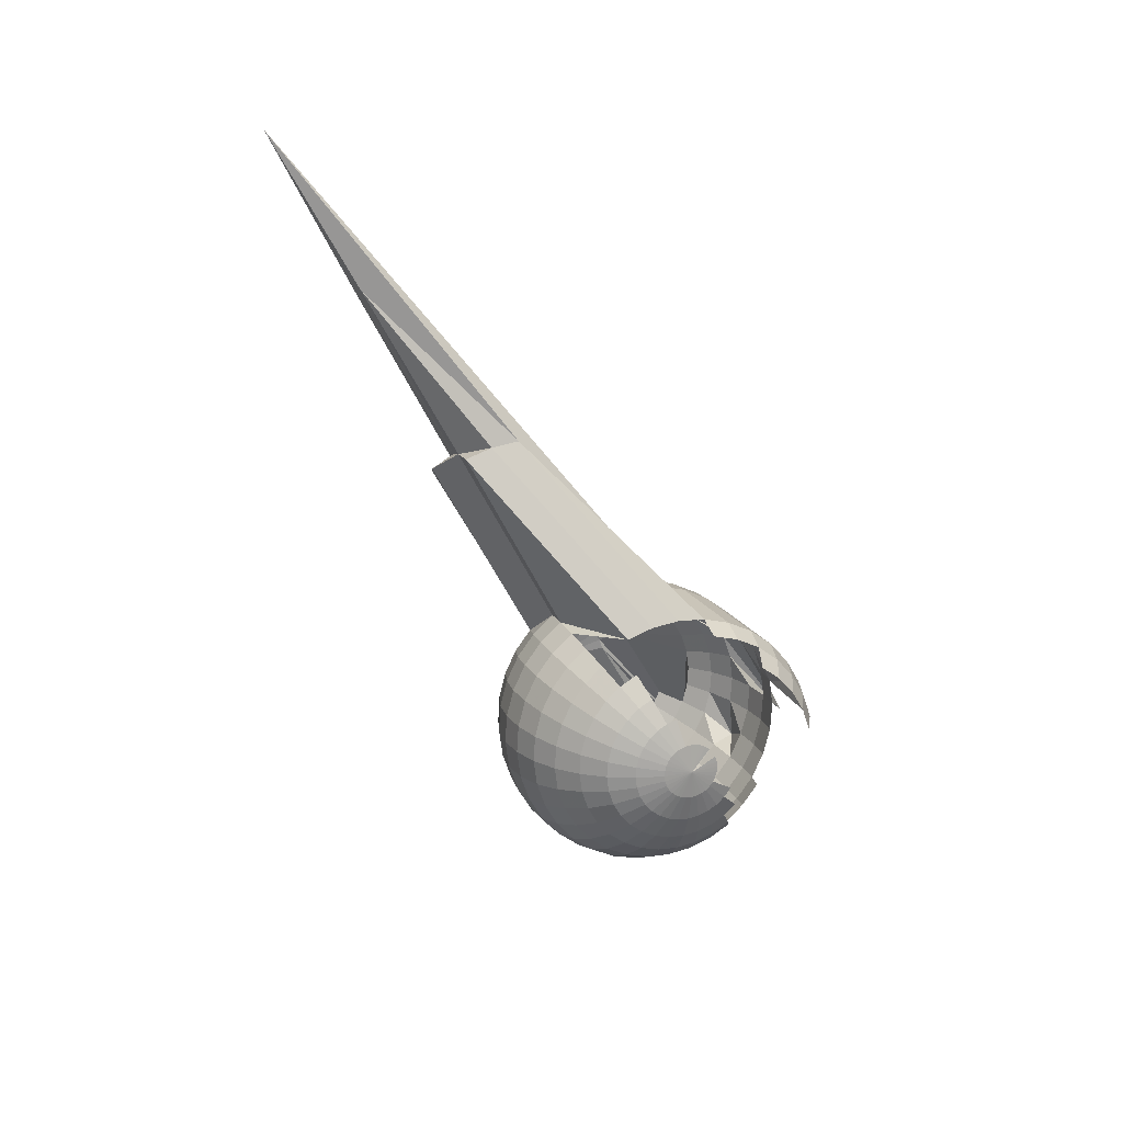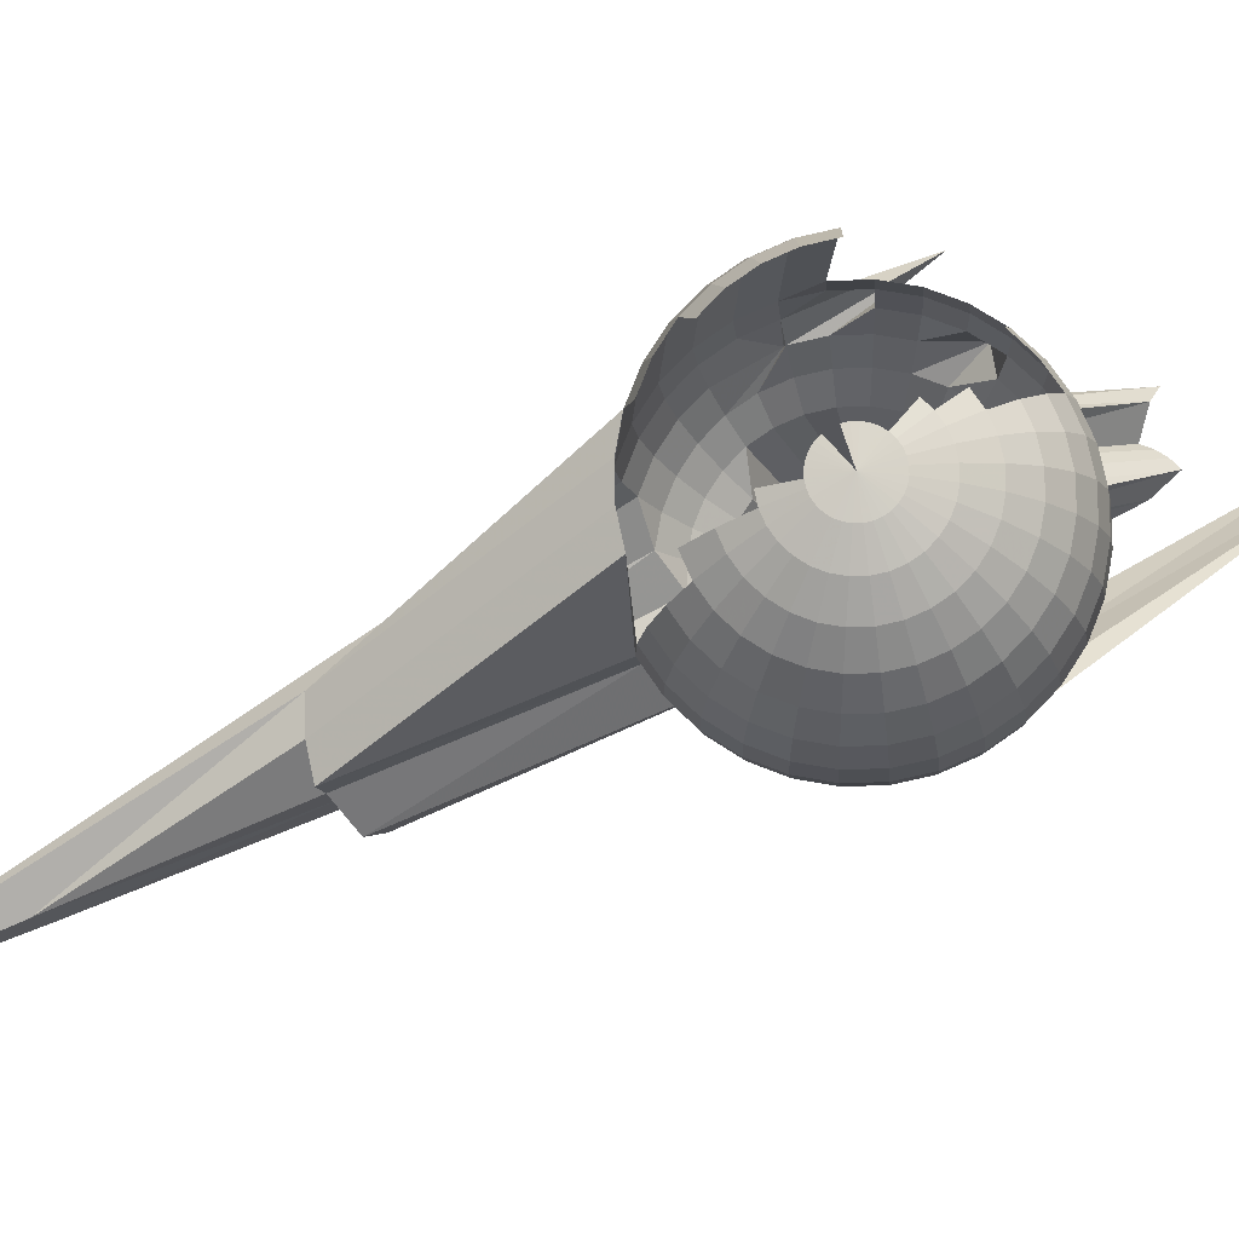
<metadata>
{"format":"obj","ext":"obj","renderer":"f3d","projection":"perspective","resolution":1024,"background":"white","views":[{"elev":25.5,"azim":6.9,"up":"+Z"},{"elev":-74.4,"azim":84.8,"up":"+Y"}]}
</metadata>
<code>
o Sphere
v -0.6142 0.7766 -0.1402
v -0.7504 0.6387 -0.1701
v -0.8577 0.4764 -0.1936
v -0.932 0.2957 -0.2096
v -0.9705 0.1036 -0.2175
v -0.9718 -0.09241 -0.2171
v -0.9356 -0.2849 -0.2083
v -0.8636 -0.4664 -0.1916
v -0.7583 -0.63 -0.1674
v -0.6239 -0.7694 -0.1369
v -0.4655 -0.8792 -0.1011
v -0.2892 -0.9553 -0.06136
v -0.1019 -0.9946 -0.01929
v 0.08944 -0.9957 0.02351
v 0.2773 -0.9586 0.06541
v -0.6027 0.7782 -0.1766
v -0.7277 0.6419 -0.2416
v -0.8248 0.481 -0.2973
v -0.1357 2.335 -2.145
v -0.9213 0.1105 -0.3727
v -0.9171 -0.08475 -0.3896
v -0.8776 -0.2768 -0.3915
v -0.8044 -0.4581 -0.3783
v -0.7003 -0.6219 -0.3506
v -0.5692 -0.7618 -0.3094
v -0.4163 -0.8724 -0.2563
v -0.2474 -0.9494 -0.1934
v -0.06898 -0.99 -0.123
v 0.1121 -0.9925 -0.04794
v 0.2888 -0.9569 0.02899
v -0.5851 0.7832 -0.2102
v -0.6933 0.6518 -0.3075
v -0.7747 0.4953 -0.3929
v -0.07198 2.354 -2.267
v -0.8464 0.132 -0.5159
v -0.8338 -0.06082 -0.5486
v -0.7892 -0.2514 -0.5603
v -0.7143 -0.4322 -0.5504
v -0.6119 -0.5965 -0.5194
v -0.486 -0.7378 -0.4684
v -0.3414 -0.8508 -0.3994
v -0.1837 -0.9311 -0.3151
v -0.01892 -0.9756 -0.2187
v 0.1466 -0.9826 -0.1138
v 0.3064 -0.9519 -0.004598
v -0.5622 0.7915 -0.2396
v -0.6483 0.6681 -0.3653
v -0.7094 0.519 -0.4768
v 0.01114 2.384 -2.374
v 0.005806 2.201 -2.445
v -0.7252 -0.02155 -0.6882
v -0.6739 -0.2097 -0.7084
v -0.5967 -0.3897 -0.7015
v -0.4966 -0.5548 -0.6675
v -0.3774 -0.6986 -0.6079
v -0.2436 -0.8155 -0.525
v -0.1006 -0.9011 -0.4219
v 0.04639 -0.952 -0.3026
v 0.1916 -0.9664 -0.1716
v 0.3294 -0.9436 -0.03406
v -0.5348 0.8027 -0.2638
v -0.5945 0.6901 -0.4127
v -0.6314 0.5509 -0.5458
v -0.644 0.3905 -0.6578
v -0.6319 0.2152 -0.7446
v -0.5954 0.03156 -0.8028
v -0.5361 -0.1533 -0.8301
v -0.4562 -0.3322 -0.8255
v -0.3588 -0.4984 -0.7892
v -0.2476 -0.6455 -0.7226
v -0.1268 -0.7677 -0.6282
v -0.001228 -0.8604 -0.5096
v 0.1244 -0.9201 -0.3715
v 0.2453 -0.9444 -0.2191
v 0.3568 -0.9324 -0.05826
v -0.504 0.8164 -0.2818
v -0.534 0.717 -0.4481
v -0.5436 0.5899 -0.5971
v -0.5323 0.4402 -0.7231
v -0.5005 0.2736 -0.8214
v -0.4495 0.09646 -0.8881
v -0.3812 -0.08438 -0.9206
v -0.2982 -0.262 -0.9178
v -0.2038 -0.4295 -0.8798
v -0.1016 -0.5805 -0.8079
v 0.004543 -0.7093 -0.7049
v 0.1105 -0.8107 -0.5749
v 0.2122 -0.881 -0.4228
v 0.3058 -0.9175 -0.2544
v 0.3876 -0.9187 -0.07627
v -0.4709 0.8321 -0.293
v -0.4692 0.7477 -0.4699
v -0.4494 0.6346 -0.6288
v -0.4124 0.497 -0.7635
v -0.3596 0.3404 -0.8688
v -0.2929 0.1707 -0.9408
v -0.2149 -0.005603 -0.9766
v -0.1288 -0.1817 -0.9749
v -0.03761 -0.3507 -0.9357
v 0.05498 -0.5063 -0.8606
v 0.1455 -0.6425 -0.7524
v 0.2303 -0.7539 -0.6152
v 0.3064 -0.8364 -0.4545
v 0.3706 -0.8867 -0.2763
v 0.4207 -0.903 -0.0874
v -0.4369 0.8491 -0.2968
v -0.4024 0.7811 -0.4774
v -0.3525 0.6831 -0.6396
v -0.2891 0.5588 -0.7773
v -0.2145 0.413 -0.8851
v -0.1317 0.2513 -0.9589
v -0.04388 0.08002 -0.9958
v 0.04567 -0.09436 -0.9945
v 0.1335 -0.2651 -0.9549
v 0.2161 -0.4257 -0.8787
v 0.2905 -0.5699 -0.7687
v 0.3537 -0.6922 -0.6291
v 0.4033 -0.7879 -0.4654
v 0.4374 -0.8533 -0.2838
v 0.4547 -0.886 -0.09123
v -0.4032 0.8669 -0.2932
v -0.3364 0.8159 -0.4703
v -0.2566 0.7336 -0.6293
v -0.167 0.623 -0.7641
v -0.07097 0.4886 -0.8696
v 0.02779 0.3353 -0.9417
v 0.1255 0.1692 -0.9776
v 0.2183 -0.003431 -0.9759
v 0.3028 -0.1759 -0.9367
v 0.3757 -0.3417 -0.8615
v 0.4341 -0.4943 -0.7532
v 0.4758 -0.6279 -0.6159
v 0.4992 -0.7374 -0.455
v 0.5035 -0.8185 -0.2766
v 0.4884 -0.8682 -0.08759
v -0.3711 0.8847 -0.2822
v -0.2735 0.8508 -0.4488
v -0.1653 0.7842 -0.5981
v -0.05083 0.6874 -0.7245
v 0.06563 0.5643 -0.823
v 0.1796 0.4195 -0.8898
v 0.2866 0.2585 -0.9225
v 0.3826 0.08763 -0.9197
v 0.4639 -0.08662 -0.8816
v 0.5274 -0.2575 -0.8096
v 0.5706 -0.4186 -0.7065
v 0.5919 -0.5635 -0.5762
v 0.5905 -0.6868 -0.4238
v 0.5663 -0.7837 -0.2551
v 0.5204 -0.8505 -0.07665
v -0.3419 0.9018 -0.2644
v -0.2162 0.8843 -0.4138
v -0.08224 0.8329 -0.5473
v 0.05493 0.7494 -0.6598
v 0.19 0.6372 -0.7469
v 0.3177 0.5005 -0.8053
v 0.4333 0.3445 -0.8328
v 0.5322 0.1753 -0.8283
v 0.6106 -0.000615 -0.7919
v 0.6656 -0.1765 -0.7251
v 0.695 -0.3457 -0.6305
v 0.6977 -0.5015 -0.5116
v 0.6736 -0.6381 -0.373
v 0.6236 -0.7501 -0.2201
v 0.5496 -0.8334 -0.0588
v -0.1924 1.846 -1.425
v -0.04252 1.843 -1.552
v -0.0105 0.8779 -0.4788
v 0.1462 0.8067 -0.5726
v 0.2974 0.7045 -0.6444
v 0.437 0.5753 -0.6914
v 0.5599 0.4239 -0.7119
v 0.6613 0.2563 -0.705
v 0.7373 0.07878 -0.671
v 0.7849 -0.1017 -0.6112
v 0.7453 -0.5931 -0.3045
v 0.673 -0.7191 -0.173
v 0.5748 -0.8176 -0.03474
v -0.6232 1.549 -0.4858
v -0.002832 1.871 -1.494
v 0.04711 0.9174 -0.3952
v 0.2196 0.857 -0.4663
v 0.3836 0.7636 -0.5193
v 0.5329 0.641 -0.5525
v 0.6617 0.4937 -0.5644
v 0.765 0.3274 -0.5546
v 0.839 0.1485 -0.5235
v 0.8807 -0.03604 -0.4723
v 0.7127 -0.6919 -0.1154
v 0.595 -0.8037 -0.005405
v -0.6087 1.561 -0.4523
v 0.0256 1.893 -1.429
v 0.0884 0.9499 -0.2999
v 0.2721 0.8984 -0.3448
v 0.4454 0.8123 -0.3766
v 0.6608 0.753 -0.5178
v 0.7345 0.5511 -0.396
v 0.8393 0.3859 -0.3829
v 0.9119 0.2059 -0.3551
v 0.6095 -0.7923 0.02809
v -0.6005 1.569 -0.4159
v 0.0417 1.91 -1.357
v 0.2361 1.902 -1.381
v 0.3018 0.9293 -0.213
v 0.4803 0.8486 -0.2216
v 0.6404 0.7354 -0.2216
v 0.7758 0.5939 -0.2131
v 0.8814 0.4296 -0.1965
v 0.9531 0.2488 -0.1722
v 0.6177 -0.7837 0.06446
v -0.5989 1.574 -0.3781
v 0.04483 1.92 -1.283
v 0.2726 2.076 -1.444
v 0.3076 0.9485 -0.07587
v 0.4871 0.8712 -0.06029
v 0.6479 0.7605 -0.0424
v 0.7838 0.6206 -0.02289
v 0.8896 0.4568 -0.002489
v 0.9611 0.2754 0.01801
v 0.6193 -0.7784 0.1023
v -0.604 1.576 -0.3402
v -0.4162 1.613 -0.2983
v 0.2262 1.923 -1.166
v 0.2892 0.9553 0.06136
v 0.4655 0.8792 0.1011
v 0.6239 0.7694 0.1369
v 1.013 0.8061 -0.3053
v 0.8636 0.4664 0.1916
v 0.9356 0.2849 0.2083
v 1.233 -0.1945 0.2077
v 1.231 -0.3906 0.2082
v 0.6142 -0.7766 0.1402
v -0.6156 1.575 -0.3038
v -0.4388 1.61 -0.2269
v -0.2577 1.608 -0.1518
v 0.2474 0.9494 0.1934
v 0.4163 0.8724 0.2563
v 0.5692 0.7618 0.3094
v 0.7003 0.6219 0.3506
v 0.8044 0.4581 0.3783
v 1.138 -0.0102 0.3821
v 1.178 -0.2022 0.3802
v 1.182 -0.3975 0.3634
v 0.6027 -0.7782 0.1766
v -0.6331 1.57 -0.2702
v -0.4733 1.6 -0.161
v -0.3078 1.593 -0.05612
v 0.1837 0.9311 0.3151
v 0.3414 0.8508 0.3994
v 0.551 0.8241 0.314
v 0.6119 0.5965 0.5194
v 0.7143 0.4322 0.5504
v 1.05 -0.0356 0.551
v 1.095 -0.2261 0.5393
v 1.107 -0.419 0.5066
v -0.6561 1.561 -0.2407
v -0.5183 1.584 -0.1032
v -0.3731 1.57 0.02778
v 0.1006 0.9011 0.4219
v 0.2436 0.8155 0.525
v 0.3774 0.6986 0.6079
v 0.4966 0.5548 0.6675
v 0.5967 0.3897 0.7015
v 0.9348 -0.07729 0.6991
v 0.9861 -0.2654 0.6788
v 1.01 -0.4543 0.6321
v 0.5622 -0.7915 0.2396
v -0.6835 1.55 -0.2165
v -0.572 1.562 -0.05571
v -0.1244 0.9201 0.3715
v 0.001228 0.8604 0.5096
v 0.1268 0.7677 0.6282
v 0.2476 0.6455 0.7226
v 0.3588 0.4984 0.7892
v 0.4562 0.3322 0.8255
v 0.797 -0.1337 0.8207
v 0.8563 -0.3185 0.7934
v 0.8927 -0.5021 0.7353
v 0.5348 -0.8027 0.2638
v -0.7143 1.536 -0.1985
v -0.6325 1.535 -0.02037
v -0.2122 0.881 0.4228
v -0.1105 0.8107 0.5749
v -0.004542 0.7093 0.7049
v 0.1016 0.5805 0.8079
v 0.2038 0.4295 0.8798
v 0.2982 0.262 0.9178
v 0.642 -0.2026 0.9113
v 0.7103 -0.3834 0.8787
v 0.504 -0.8164 0.2818
v 0.4545 -0.8846 0.1048
v -0.7474 1.521 -0.1874
v -0.6974 1.505 0.001462
v -0.3064 0.8364 0.4545
v -0.2303 0.7539 0.6152
v -0.1455 0.6425 0.7524
v -0.05498 0.5063 0.8606
v 0.03761 0.3507 0.9357
v 0.1288 0.1817 0.9749
v 0.4758 -0.2814 0.9673
v 0.5538 -0.4576 0.9314
v 0.4709 -0.8321 0.293
v -0.7814 1.504 -0.1836
v -0.7641 1.471 0.008961
v -0.4033 0.7879 0.4654
v -0.3537 0.6922 0.6291
v -0.2905 0.5699 0.7687
v -1.805 0.2233 3.098
v -2.493 0.001703 4.209
v -0.8367 -0.02175 2.116
v 0.3047 -0.367 0.9865
v 0.4369 -0.8491 0.2968
v -0.8151 1.486 -0.1872
v -0.8302 1.436 0.001834
v -0.4992 0.7374 0.455
v -0.4758 0.6279 0.6159
v -1.225 0.3782 1.875
v -1.964 0.1393 3.08
v -1.891 -0.02645 3.156
v -1.009 -0.1127 2.098
v 0.1354 -0.4562 0.9682
v 0.3364 -0.8159 0.4703
v 0.4032 -0.8669 0.2932
v -0.8471 1.468 -0.1981
v -0.893 1.401 -0.01964
v -0.5905 0.6868 0.4238
v -0.5919 0.5635 0.5762
v -1.362 0.3025 1.828
v -1.318 0.1414 1.931
v -1.255 -0.02948 2.003
v -1.174 -0.2037 2.042
v -0.02573 -0.5455 0.9132
v 0.05083 -0.6874 0.7245
v 0.1653 -0.7842 0.5981
v 0.2735 -0.8508 0.4488
v 0.3711 -0.8847 0.2822
v -0.5496 0.8334 0.0588
v -0.6236 0.7501 0.2201
v -0.6736 0.6381 0.373
v -0.6977 0.5015 0.5116
v -1.486 0.2296 1.752
v -1.457 0.06042 1.847
v -0.6106 0.000615 0.7919
v -0.5322 -0.1753 0.8283
v -0.4333 -0.3445 0.8328
v -0.3177 -0.5005 0.8053
v -0.19 -0.6372 0.7469
v -0.05493 -0.7494 0.6598
v 0.08224 -0.8329 0.5473
v 0.2162 -0.8843 0.4138
v 0.3419 -0.9018 0.2644
v -0.5748 0.8176 0.03474
v -0.9997 1.337 -0.1018
v -0.7453 0.5931 0.3045
v -0.789 0.4443 0.4244
v -0.8024 0.2783 0.5279
v -0.7849 0.1017 0.6112
v -0.7373 -0.07878 0.671
v -0.6613 -0.2563 0.705
v -0.5599 -0.4239 0.7119
v -0.437 -0.5753 0.6914
v -0.2974 -0.7045 0.6444
v -0.1462 -0.8067 0.5726
v 0.0105 -0.8779 0.4788
v 0.1668 -0.9153 0.3666
v 0.3168 -0.9176 0.2403
v -0.595 0.8037 0.005405
v -0.7127 0.6919 0.1154
v -0.8029 0.5536 0.221
v -0.8623 0.394 0.318
v -0.8886 0.2192 0.4029
v -0.8807 0.03604 0.4723
v -0.839 -0.1485 0.5235
v -0.765 -0.3274 0.5546
v -0.6617 -0.4937 0.5644
v -0.5329 -0.641 0.5525
v -0.3836 -0.7636 0.5193
v -0.2196 -0.857 0.4663
v -0.04711 -0.9174 0.3952
v 0.1271 -0.9425 0.3091
v 0.2965 -0.9314 0.211
v -0.6095 0.7923 -0.02809
v -0.7411 0.6695 0.0497
v -0.8442 0.5211 0.1256
v -0.9149 0.3526 0.1966
v -0.9504 0.1706 0.2601
v -0.9494 -0.01803 0.3136
v -0.9119 -0.2059 0.3551
v -0.8393 -0.3859 0.3829
v -0.7345 -0.5511 0.396
v -0.6015 -0.695 0.3938
v -0.4454 -0.8123 0.3766
v -0.2721 -0.8984 0.3448
v -0.0884 -0.9499 0.2999
v 0.09871 -0.9649 0.2433
v 0.282 -0.9428 0.1775
v -0.7812 1.502 -0.3796
v -0.6177 0.7837 -0.06446
v -0.7572 0.6528 -0.02164
v -0.8676 0.4968 0.02201
v -0.9446 0.3217 0.06481
v -0.9854 0.1342 0.1051
v -0.9882 -0.0584 0.1414
v -0.9531 -0.2488 0.1722
v -0.8814 -0.4296 0.1965
v -0.7758 -0.5939 0.2131
v -0.6404 -0.7354 0.2216
v -0.4803 -0.8486 0.2216
v -0.3018 -0.9293 0.213
v -0.1118 -0.9742 0.1963
v 0.08262 -0.9816 0.172
v 0.2738 -0.9514 0.1411
v -0.6193 0.7784 -0.1023
v -0.7603 0.6424 -0.09587
v -0.8721 0.4817 -0.08576
v -0.9504 0.3025 -0.07235
v -0.9922 0.1116 -0.05615
v -0.9958 -0.08352 -0.03781
v -0.9611 -0.2754 -0.01801
v -0.8896 -0.4568 0.002489
v -0.7838 -0.6206 0.02289
v -0.6479 -0.7605 0.0424
v -0.4871 -0.8712 0.06029
v -0.3076 -0.9485 0.07587
v -0.1163 -0.9893 0.08852
v 0.07949 -0.992 0.09778
v 0.2722 -0.9567 0.1033
f 15 14 29 30
f 10 9 24 25
f 5 4 19 20
f 11 10 25 26
f 6 5 20 21
f 12 11 26 27
f 7 6 21 22
f 2 1 16 17
f 13 12 27 28
f 8 7 22 23
f 3 2 17 18
f 14 13 28 29
f 9 8 23 24
f 4 3 18 19
f 19 18 33 34
f 30 29 44 45
f 25 24 39 40
f 20 19 34 35
f 26 25 40 41
f 21 20 35 36
f 27 26 41 42
f 22 21 36 37
f 17 16 31 32
f 28 27 42 43
f 23 22 37 38
f 18 17 32 33
f 29 28 43 44
f 24 23 38 39
f 38 37 52 53
f 33 32 47 48
f 44 43 58 59
f 39 38 53 54
f 34 33 48 49
f 45 44 59 60
f 40 39 54 55
f 35 34 49 50
f 41 40 55 56
f 36 35 50 51
f 42 41 56 57
f 37 36 51 52
f 32 31 46 47
f 43 42 57 58
f 57 56 71 72
f 52 51 66 67
f 47 46 61 62
f 58 57 72 73
f 53 52 67 68
f 48 47 62 63
f 59 58 73 74
f 54 53 68 69
f 49 48 63 64
f 60 59 74 75
f 55 54 69 70
f 50 49 64 65
f 56 55 70 71
f 51 50 65 66
f 71 70 85 86
f 66 65 80 81
f 72 71 86 87
f 67 66 81 82
f 62 61 76 77
f 73 72 87 88
f 68 67 82 83
f 63 62 77 78
f 74 73 88 89
f 69 68 83 84
f 64 63 78 79
f 75 74 89 90
f 70 69 84 85
f 65 64 79 80
f 90 89 104 105
f 85 84 99 100
f 80 79 94 95
f 86 85 100 101
f 81 80 95 96
f 87 86 101 102
f 82 81 96 97
f 77 76 91 92
f 88 87 102 103
f 83 82 97 98
f 78 77 92 93
f 89 88 103 104
f 84 83 98 99
f 79 78 93 94
f 93 92 107 108
f 104 103 118 119
f 99 98 113 114
f 94 93 108 109
f 105 104 119 120
f 100 99 114 115
f 95 94 109 110
f 101 100 115 116
f 96 95 110 111
f 102 101 116 117
f 97 96 111 112
f 92 91 106 107
f 103 102 117 118
f 98 97 112 113
f 112 111 126 127
f 107 106 121 122
f 118 117 132 133
f 113 112 127 128
f 108 107 122 123
f 119 118 133 134
f 114 113 128 129
f 109 108 123 124
f 120 119 134 135
f 115 114 129 130
f 110 109 124 125
f 116 115 130 131
f 111 110 125 126
f 117 116 131 132
f 131 130 145 146
f 126 125 140 141
f 132 131 146 147
f 127 126 141 142
f 122 121 136 137
f 133 132 147 148
f 128 127 142 143
f 123 122 137 138
f 134 133 148 149
f 129 128 143 144
f 124 123 138 139
f 135 134 149 150
f 130 129 144 145
f 125 124 139 140
f 150 149 164 165
f 145 144 159 160
f 140 139 154 155
f 146 145 160 161
f 141 140 155 156
f 147 146 161 162
f 142 141 156 157
f 137 136 151 152
f 148 147 162 163
f 143 142 157 158
f 138 137 152 153
f 149 148 163 164
f 144 143 158 159
f 139 138 153 154
f 153 152 167 168
f 164 163 176 177
f 159 158 173 174
f 154 153 168 169
f 165 164 177 178
f 160 159 174 175
f 155 154 169 170
f 156 155 170 171
f 157 156 171 172
f 152 151 166 167
f 158 157 172 173
f 172 171 184 185
f 167 166 179 180
f 173 172 185 186
f 168 167 180 181
f 174 173 186 187
f 169 168 181 182
f 178 177 189 190
f 175 174 187 188
f 170 169 182 183
f 171 170 183 184
f 184 183 195 196
f 185 184 196 197
f 180 179 191 192
f 186 185 197 198
f 181 180 192 193
f 187 186 198 199
f 182 181 193 194
f 183 182 194 195
f 195 194 204 205
f 196 195 205 206
f 197 196 206 207
f 192 191 201 202
f 198 197 207 208
f 193 192 202 203
f 199 198 208 209
f 194 193 203 204
f 209 208 218 219
f 204 203 213 214
f 205 204 214 215
f 206 205 215 216
f 207 206 216 217
f 202 201 211 212
f 208 207 217 218
f 203 202 212 213
f 212 211 221 222
f 218 217 227 228
f 213 212 222 223
f 219 218 228 229
f 214 213 223 224
f 215 214 224 225
f 216 215 225 226
f 217 216 226 227
f 226 225 237 238
f 227 226 238 239
f 222 221 233 234
f 228 227 239 240
f 223 222 234 235
f 229 228 240 241
f 224 223 235 236
f 230 229 241 242
f 225 224 236 237
f 231 230 242 243
f 242 241 253 254
f 237 236 248 249
f 243 242 254 255
f 238 237 249 250
f 239 238 250 251
f 234 233 245 246
f 240 239 251 252
f 235 234 246 247
f 241 240 252 253
f 236 235 247 248
f 253 252 263 264
f 248 247 258 259
f 254 253 264 265
f 249 248 259 260
f 255 254 265 266
f 250 249 260 261
f 251 250 261 262
f 246 245 256 257
f 252 251 262 263
f 247 246 257 258
f 257 256 268 269
f 263 262 274 275
f 258 257 269 270
f 264 263 275 276
f 259 258 270 271
f 265 264 276 277
f 260 259 271 272
f 266 265 277 278
f 261 260 272 273
f 262 261 273 274
f 273 272 284 285
f 274 273 285 286
f 269 268 280 281
f 275 274 286 287
f 270 269 281 282
f 276 275 287 288
f 271 270 282 283
f 277 276 288 289
f 272 271 283 284
f 289 288 300 301
f 284 283 295 296
f 285 284 296 297
f 286 285 297 298
f 281 280 292 293
f 287 286 298 299
f 282 281 293 294
f 288 287 299 300
f 283 282 294 295
f 300 299 310 311
f 295 294 305 306
f 296 295 306 307
f 297 296 307 308
f 298 297 308 309
f 293 292 303 304
f 299 298 309 310
f 294 293 304 305
f 310 309 319 320
f 305 304 314 315
f 311 310 320 321
f 306 305 315 316
f 307 306 316 317
f 308 307 317 318
f 309 308 318 319
f 304 303 313 314
f 319 318 329 330
f 314 313 324 325
f 320 319 330 331
f 315 314 325 326
f 321 320 331 332
f 316 315 326 327
f 323 322 335 336
f 317 316 327 328
f 318 317 328 329
f 328 327 340 341
f 329 328 341 342
f 330 329 342 343
f 325 324 337 338
f 334 333 348 349
f 331 330 343 344
f 326 325 338 339
f 335 334 349 350
f 332 331 344 345
f 327 326 339 340
f 336 335 350 351
f 345 344 359 360
f 340 339 354 355
f 351 350 365 366
f 346 345 360 361
f 341 340 355 356
f 347 346 361 362
f 342 341 356 357
f 348 347 362 363
f 343 342 357 358
f 338 337 352 353
f 349 348 363 364
f 344 343 358 359
f 339 338 353 354
f 350 349 364 365
f 364 363 378 379
f 359 358 373 374
f 354 353 368 369
f 365 364 379 380
f 360 359 374 375
f 355 354 369 370
f 366 365 380 381
f 361 360 375 376
f 356 355 370 371
f 362 361 376 377
f 357 356 371 372
f 363 362 377 378
f 358 357 372 373
f 353 352 367 368
f 378 377 392 393
f 373 372 387 388
f 368 367 382 383
f 379 378 393 394
f 374 373 388 389
f 369 368 383 384
f 380 379 394 395
f 375 374 389 390
f 370 369 384 385
f 381 380 395 396
f 376 375 390 391
f 371 370 385 386
f 377 376 391 392
f 372 371 386 387
f 386 385 401 402
f 392 391 407 408
f 387 386 402 403
f 393 392 408 409
f 388 387 403 404
f 383 382 398 399
f 394 393 409 410
f 389 388 404 405
f 384 383 399 400
f 395 394 410 411
f 390 389 405 406
f 385 384 400 401
f 396 395 411 412
f 391 390 406 407
f 406 405 420 421
f 401 400 415 416
f 412 411 426 427
f 407 406 421 422
f 402 401 416 417
f 408 407 422 423
f 403 402 417 418
f 409 408 423 424
f 404 403 418 419
f 399 398 413 414
f 410 409 424 425
f 405 404 419 420
f 400 399 414 415
f 411 410 425 426
f 291 15 30
f 1 397 16
f 291 30 45
f 16 397 31
f 291 45 60
f 31 397 46
f 291 60 75
f 46 397 61
f 291 75 90
f 61 397 76
f 291 90 105
f 76 397 91
f 291 105 120
f 91 397 106
f 291 120 135
f 106 397 121
f 121 397 136
f 291 135 150
f 291 150 165
f 136 397 151
f 291 165 178
f 151 397 166
f 291 178 190
f 166 397 179
f 179 397 191
f 291 190 200
f 291 200 210
f 191 397 201
f 291 210 220
f 201 397 211
f 291 220 232
f 211 397 221
f 221 397 233
f 291 232 244
f 233 397 245
f 245 397 256
f 291 267 279
f 256 397 268
f 268 397 280
f 291 279 290
f 291 290 302
f 280 397 292
f 291 302 312
f 292 397 303
f 291 312 323
f 303 397 313
f 313 397 324
f 291 323 336
f 291 336 351
f 324 397 337
f 291 351 366
f 337 397 352
f 291 366 381
f 352 397 367
f 367 397 382
f 291 381 396
f 291 396 412
f 382 397 398
f 291 412 427
f 398 397 413
f 425 424 12 13
f 420 419 7 8
f 415 414 2 3
f 426 425 13 14
f 421 420 8 9
f 416 415 3 4
f 427 426 14 15
f 422 421 9 10
f 417 416 4 5
f 291 427 15
f 423 422 10 11
f 418 417 5 6
f 413 397 1
f 424 423 11 12
f 419 418 6 7
f 414 413 1 2

</code>
